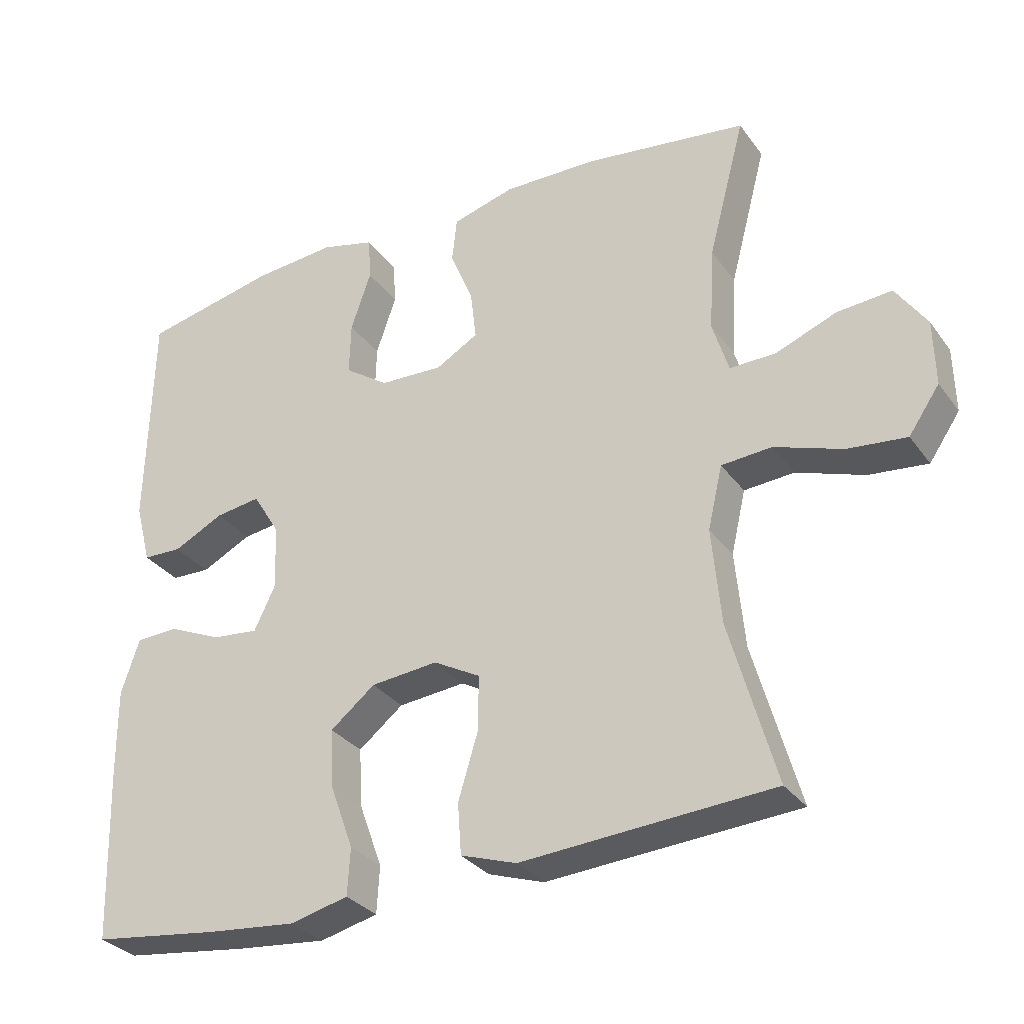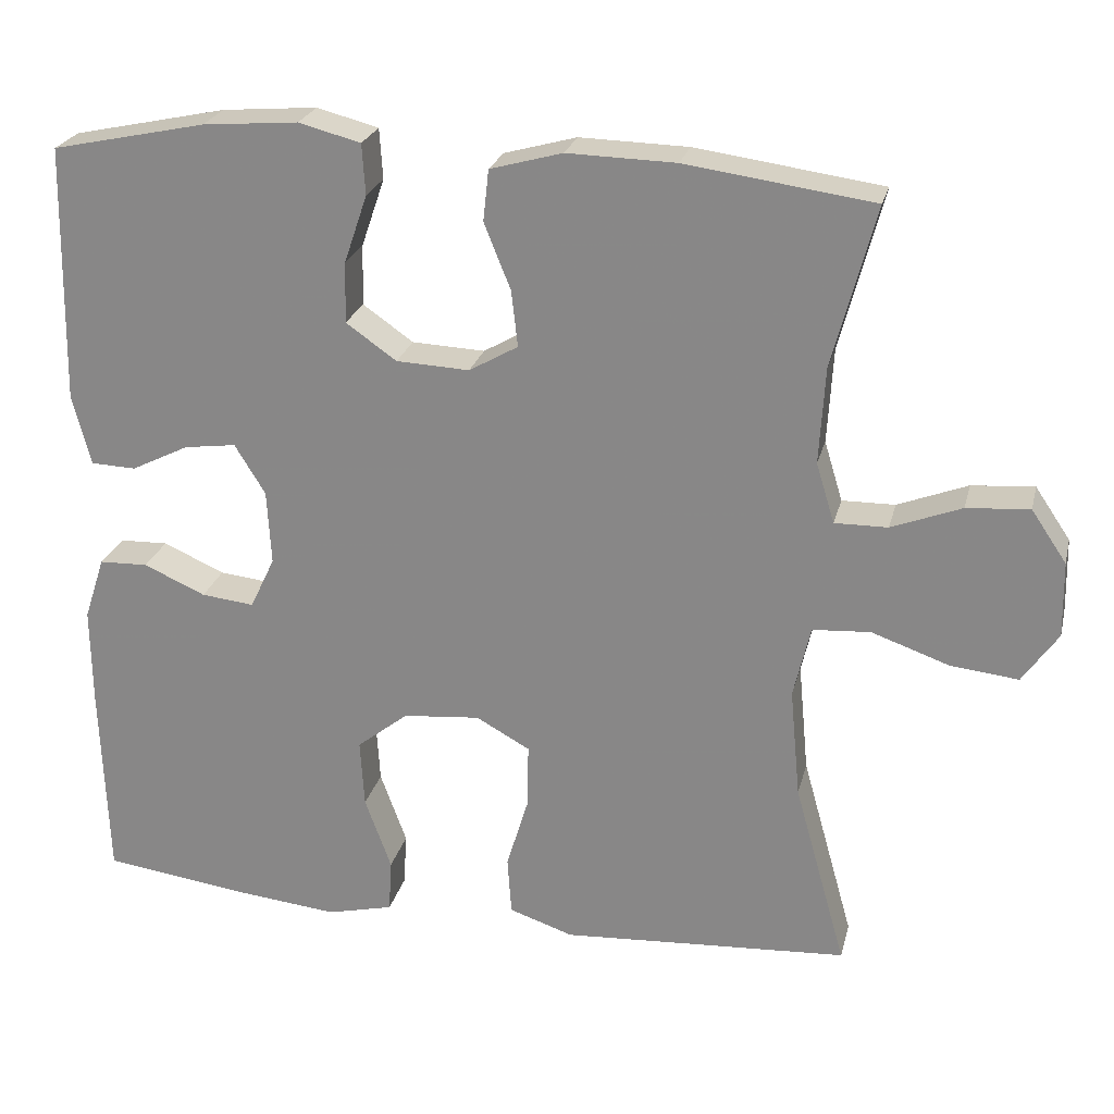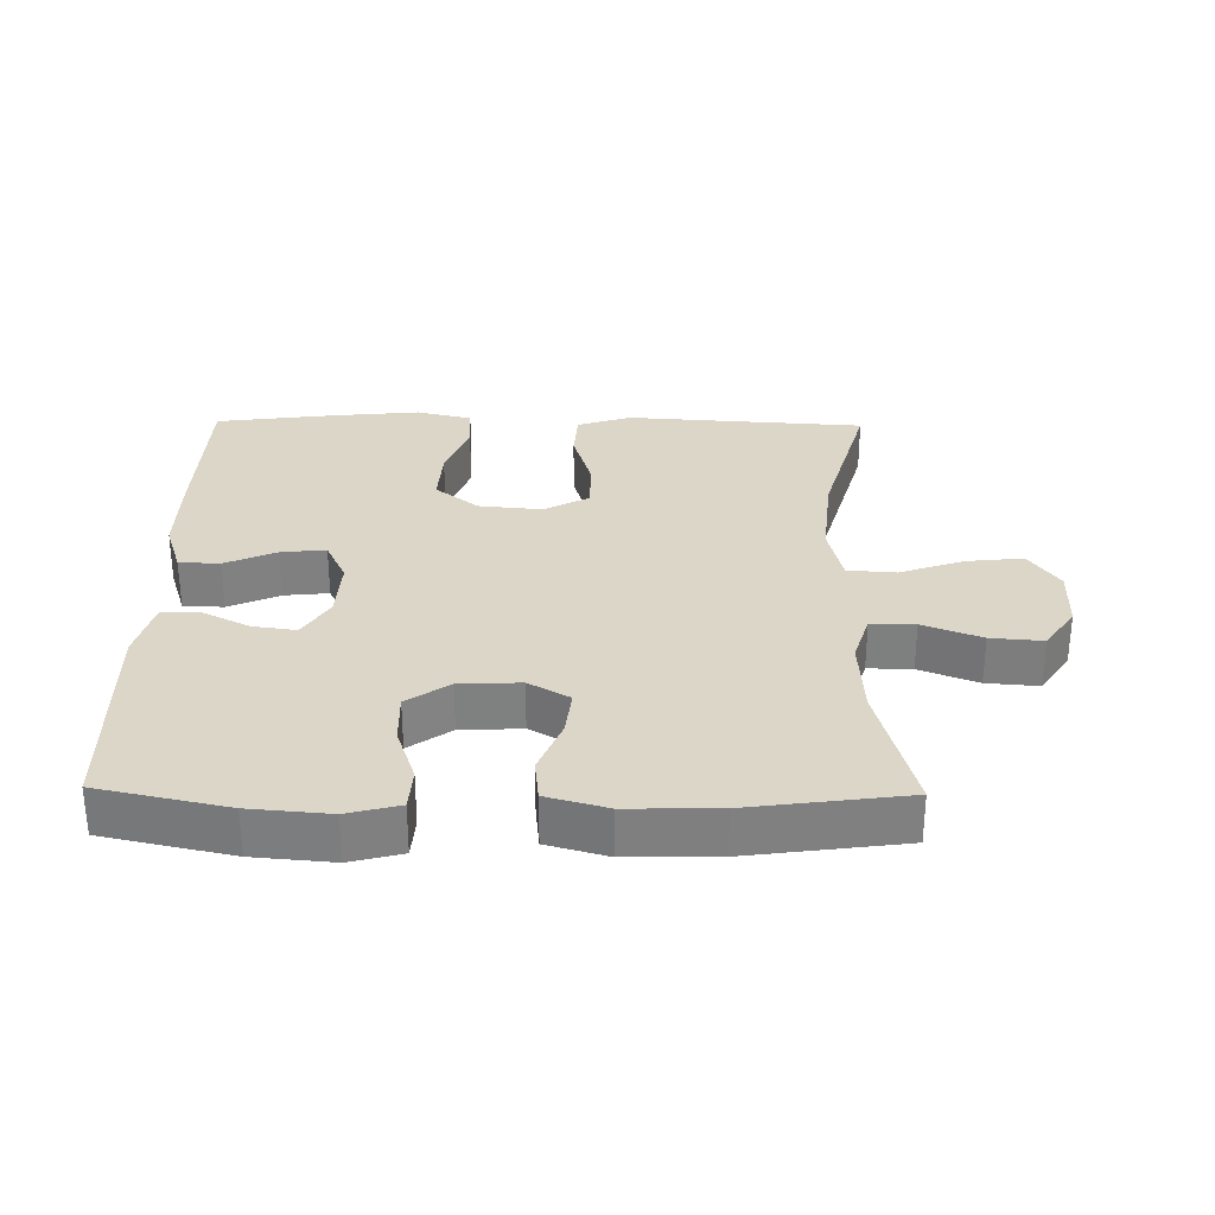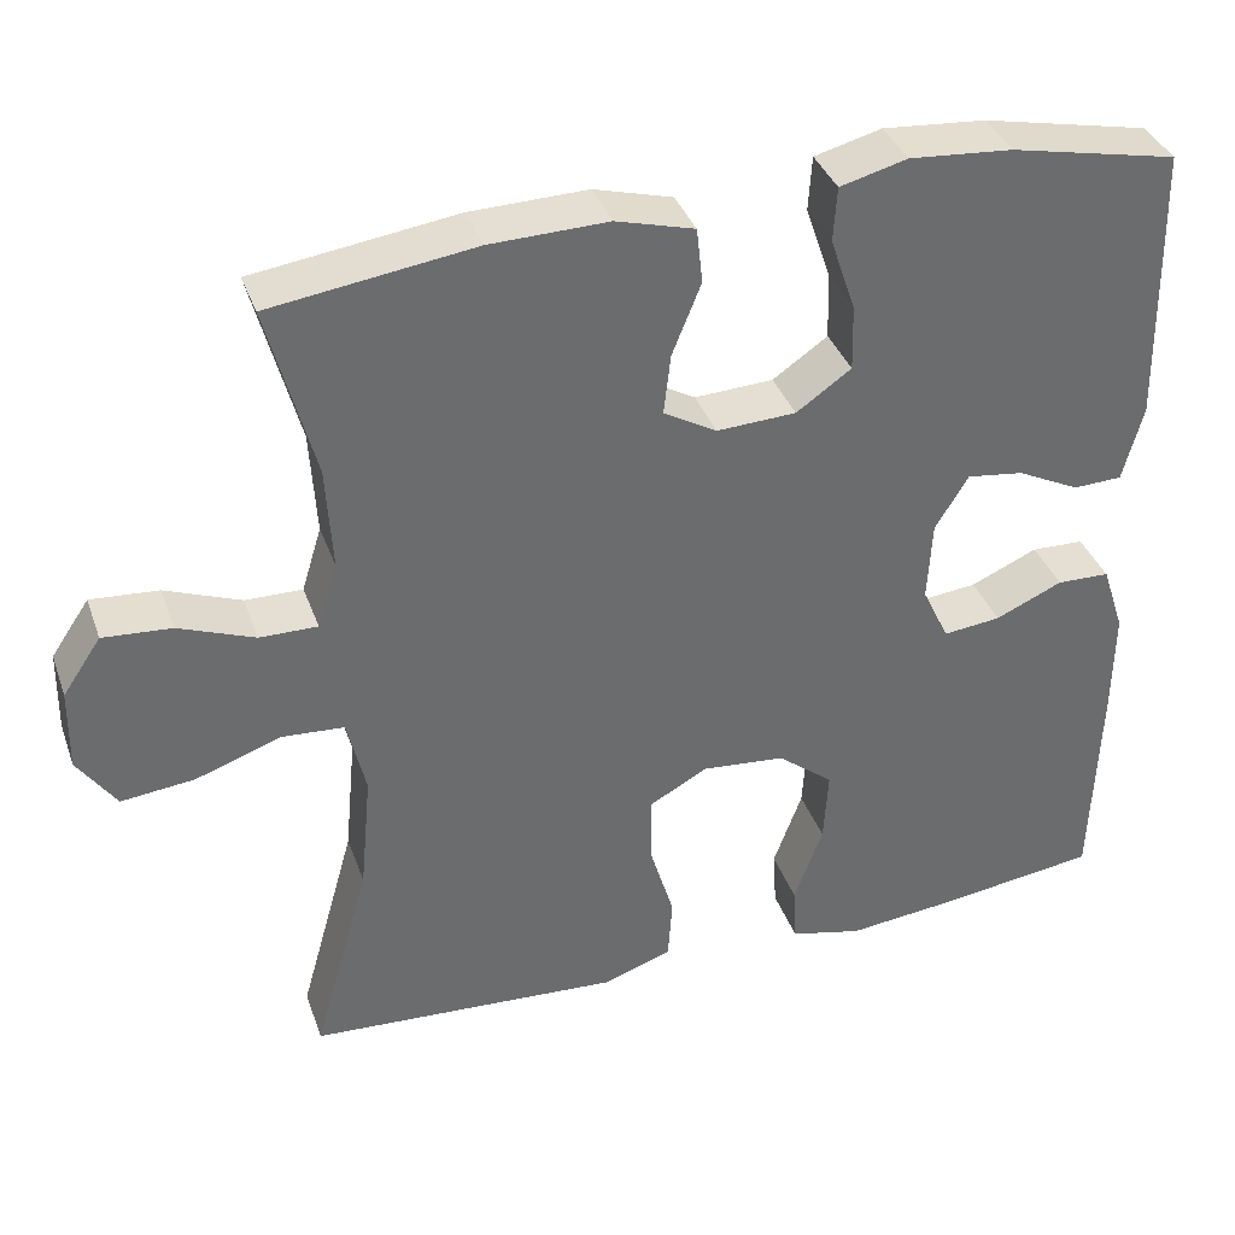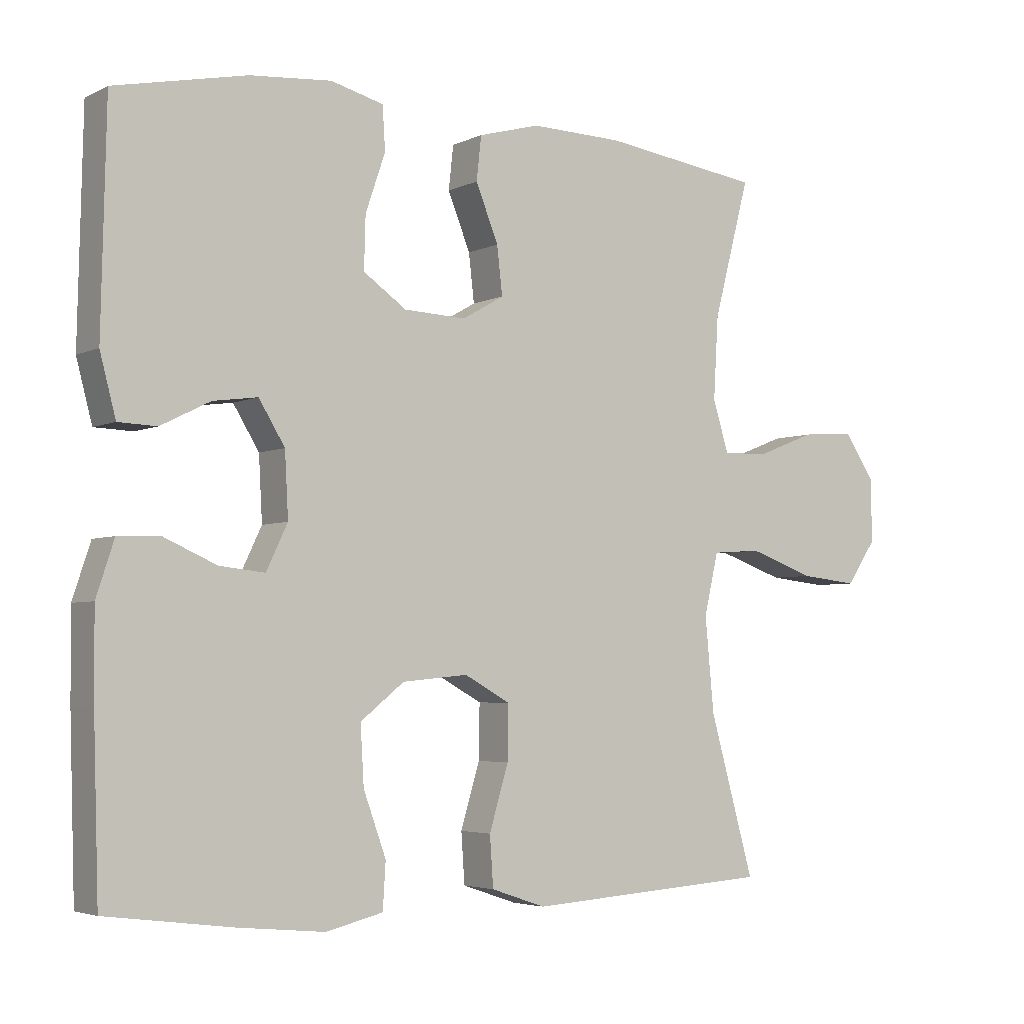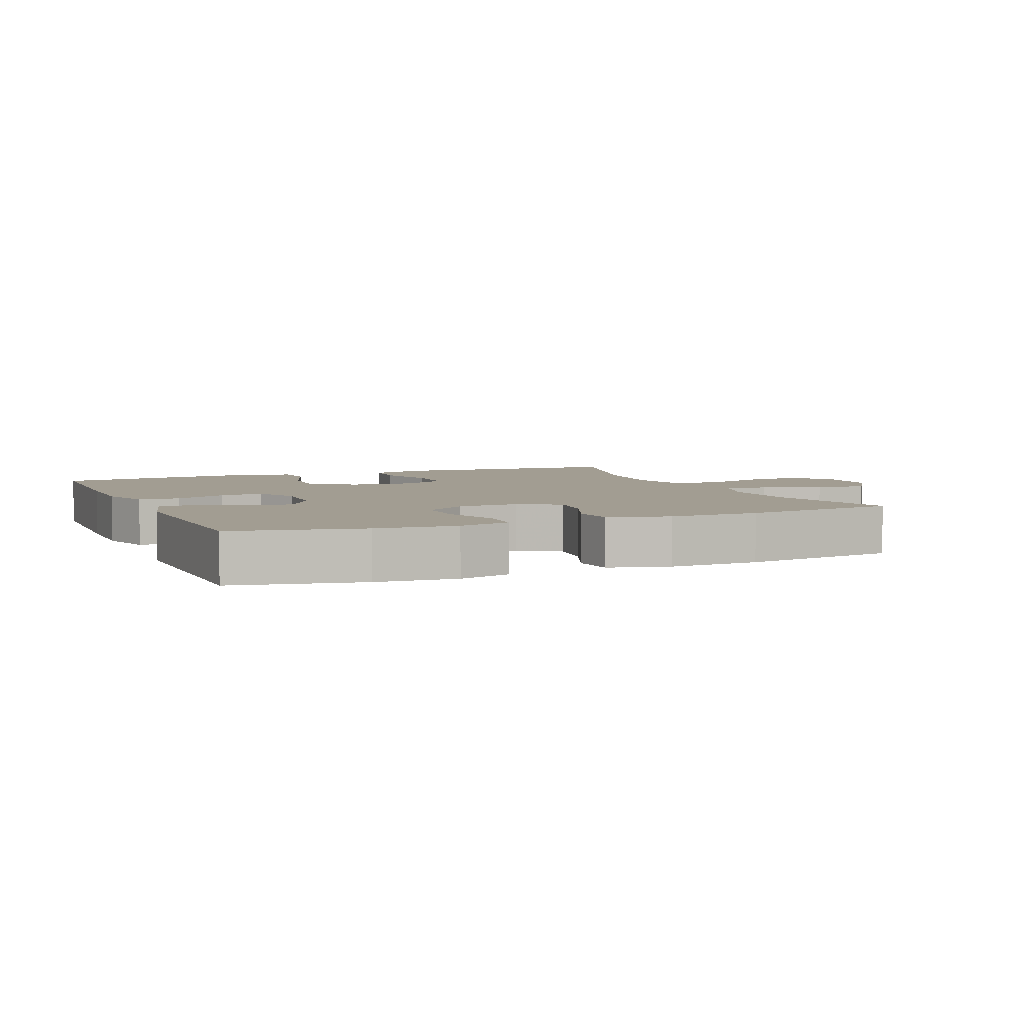
<metadata>
{"format":"obj","ext":"obj","renderer":"f3d","projection":"perspective","resolution":1024,"background":"white","views":[{"elev":-31.2,"azim":29.7,"up":"+Z"},{"elev":24.5,"azim":13.5,"up":"+Z"},{"elev":30.2,"azim":0.9,"up":"+Y"},{"elev":37.1,"azim":161.4,"up":"+Z"},{"elev":-4.1,"azim":-33.9,"up":"+Z"},{"elev":4.9,"azim":-23.0,"up":"+Y"}]}
</metadata>
<code>
v 0.5 0.07 0.5
v 0.447 0.07 0.299
v 0.44 0.07 0.179
v 0.463 0.07 0.104
v 0.529 0.07 0.105
v 0.616 0.07 0.139
v 0.694 0.07 0.145
v 0.738 0.07 0.08
v 0.74 0.07 -0.014
v 0.696 0.07 -0.078
v 0.612 0.07 -0.069
v 0.515 0.07 -0.035
v 0.443 0.07 -0.04
v 0.422 0.07 -0.13
v 0.435 0.07 -0.268
v 0.5 0.07 -0.5
v 0.264 0.07 -0.515
v 0.142 0.07 -0.523
v 0.062 0.07 -0.496
v 0.057 0.07 -0.423
v 0.085 0.07 -0.33
v 0.086 0.07 -0.251
v 0.019 0.07 -0.214
v -0.077 0.07 -0.223
v -0.141 0.07 -0.274
v -0.136 0.07 -0.359
v -0.103 0.07 -0.45
v -0.107 0.07 -0.517
v -0.19 0.07 -0.537
v -0.318 0.07 -0.524
v -0.5 0.07 -0.5
v -0.508 0.07 -0.252
v -0.509 0.07 -0.127
v -0.483 0.07 -0.048
v -0.422 0.07 -0.046
v -0.345 0.07 -0.08
v -0.279 0.07 -0.087
v -0.248 0.07 -0.022
v -0.253 0.07 0.071
v -0.291 0.07 0.133
v -0.356 0.07 0.124
v -0.428 0.07 0.088
v -0.484 0.07 0.09
v -0.507 0.07 0.178
v -0.5 0.07 0.5
v -0.308 0.07 0.541
v -0.189 0.07 0.551
v -0.112 0.07 0.531
v -0.108 0.07 0.468
v -0.137 0.07 0.383
v -0.139 0.07 0.307
v -0.076 0.07 0.263
v 0.015 0.07 0.259
v 0.076 0.07 0.294
v 0.068 0.07 0.364
v 0.035 0.07 0.446
v 0.042 0.07 0.51
v 0.132 0.07 0.535
v 0.267 0.07 0.532
v 0.5 0 0.5
v 0.447 0 0.299
v 0.44 0 0.179
v 0.463 0 0.104
v 0.529 0 0.105
v 0.616 0 0.139
v 0.694 0 0.145
v 0.738 0 0.08
v 0.74 0 -0.014
v 0.696 0 -0.078
v 0.612 0 -0.069
v 0.515 0 -0.035
v 0.443 0 -0.04
v 0.422 0 -0.13
v 0.435 0 -0.268
v 0.5 0 -0.5
v 0.264 0 -0.515
v 0.142 0 -0.523
v 0.062 0 -0.496
v 0.057 0 -0.423
v 0.085 0 -0.33
v 0.086 0 -0.251
v 0.019 0 -0.214
v -0.077 0 -0.223
v -0.141 0 -0.274
v -0.136 0 -0.359
v -0.103 0 -0.45
v -0.107 0 -0.517
v -0.19 0 -0.537
v -0.318 0 -0.524
v -0.5 0 -0.5
v -0.508 0 -0.252
v -0.509 0 -0.127
v -0.483 0 -0.048
v -0.422 0 -0.046
v -0.345 0 -0.08
v -0.279 0 -0.087
v -0.248 0 -0.022
v -0.253 0 0.071
v -0.291 0 0.133
v -0.356 0 0.124
v -0.428 0 0.088
v -0.484 0 0.09
v -0.507 0 0.178
v -0.5 0 0.5
v -0.308 0 0.541
v -0.189 0 0.551
v -0.112 0 0.531
v -0.108 0 0.468
v -0.137 0 0.383
v -0.139 0 0.307
v -0.076 0 0.263
v 0.015 0 0.259
v 0.076 0 0.294
v 0.068 0 0.364
v 0.035 0 0.446
v 0.042 0 0.51
v 0.132 0 0.535
v 0.267 0 0.532
f 58 59 1 2
f 55 56 57 58
f 54 55 58 2
f 53 54 2 3
f 52 53 3 4
f 47 48 49 50
f 47 50 51
f 46 47 51
f 45 46 51
f 44 45 51 52
f 41 42 43 44
f 40 41 44 52
f 33 34 35 36
f 33 36 37
f 32 33 37
f 31 32 37
f 30 31 37
f 29 30 37 38
f 26 27 28 29
f 25 26 29 38
f 18 19 20 21
f 17 18 21 22
f 15 16 17 22
f 14 15 22 23
f 9 10 11 12
f 9 12 13
f 8 9 13
f 5 6 7 8
f 4 5 8 13
f 39 40 52 4
f 24 25 38 39
f 14 23 24 39
f 4 13 14 39
f 61 60 118 117
f 117 116 115 114
f 61 117 114 113
f 62 61 113 112
f 63 62 112 111
f 109 108 107 106
f 110 109 106
f 110 106 105
f 110 105 104
f 111 110 104 103
f 103 102 101 100
f 111 103 100 99
f 95 94 93 92
f 96 95 92
f 96 92 91
f 96 91 90
f 96 90 89
f 97 96 89 88
f 88 87 86 85
f 97 88 85 84
f 80 79 78 77
f 81 80 77 76
f 81 76 75 74
f 82 81 74 73
f 71 70 69 68
f 72 71 68
f 72 68 67
f 67 66 65 64
f 72 67 64 63
f 63 111 99 98
f 98 97 84 83
f 98 83 82 73
f 98 73 72 63
f 1 60 61 2
f 2 61 62 3
f 3 62 63 4
f 4 63 64 5
f 5 64 65 6
f 6 65 66 7
f 7 66 67 8
f 8 67 68 9
f 9 68 69 10
f 10 69 70 11
f 11 70 71 12
f 12 71 72 13
f 13 72 73 14
f 14 73 74 15
f 15 74 75 16
f 16 75 76 17
f 17 76 77 18
f 18 77 78 19
f 19 78 79 20
f 20 79 80 21
f 21 80 81 22
f 22 81 82 23
f 23 82 83 24
f 24 83 84 25
f 25 84 85 26
f 26 85 86 27
f 27 86 87 28
f 28 87 88 29
f 29 88 89 30
f 30 89 90 31
f 31 90 91 32
f 32 91 92 33
f 33 92 93 34
f 34 93 94 35
f 35 94 95 36
f 36 95 96 37
f 37 96 97 38
f 38 97 98 39
f 39 98 99 40
f 40 99 100 41
f 41 100 101 42
f 42 101 102 43
f 43 102 103 44
f 44 103 104 45
f 45 104 105 46
f 46 105 106 47
f 47 106 107 48
f 48 107 108 49
f 49 108 109 50
f 50 109 110 51
f 51 110 111 52
f 52 111 112 53
f 53 112 113 54
f 54 113 114 55
f 55 114 115 56
f 56 115 116 57
f 57 116 117 58
f 58 117 118 59
f 59 118 60 1

</code>
